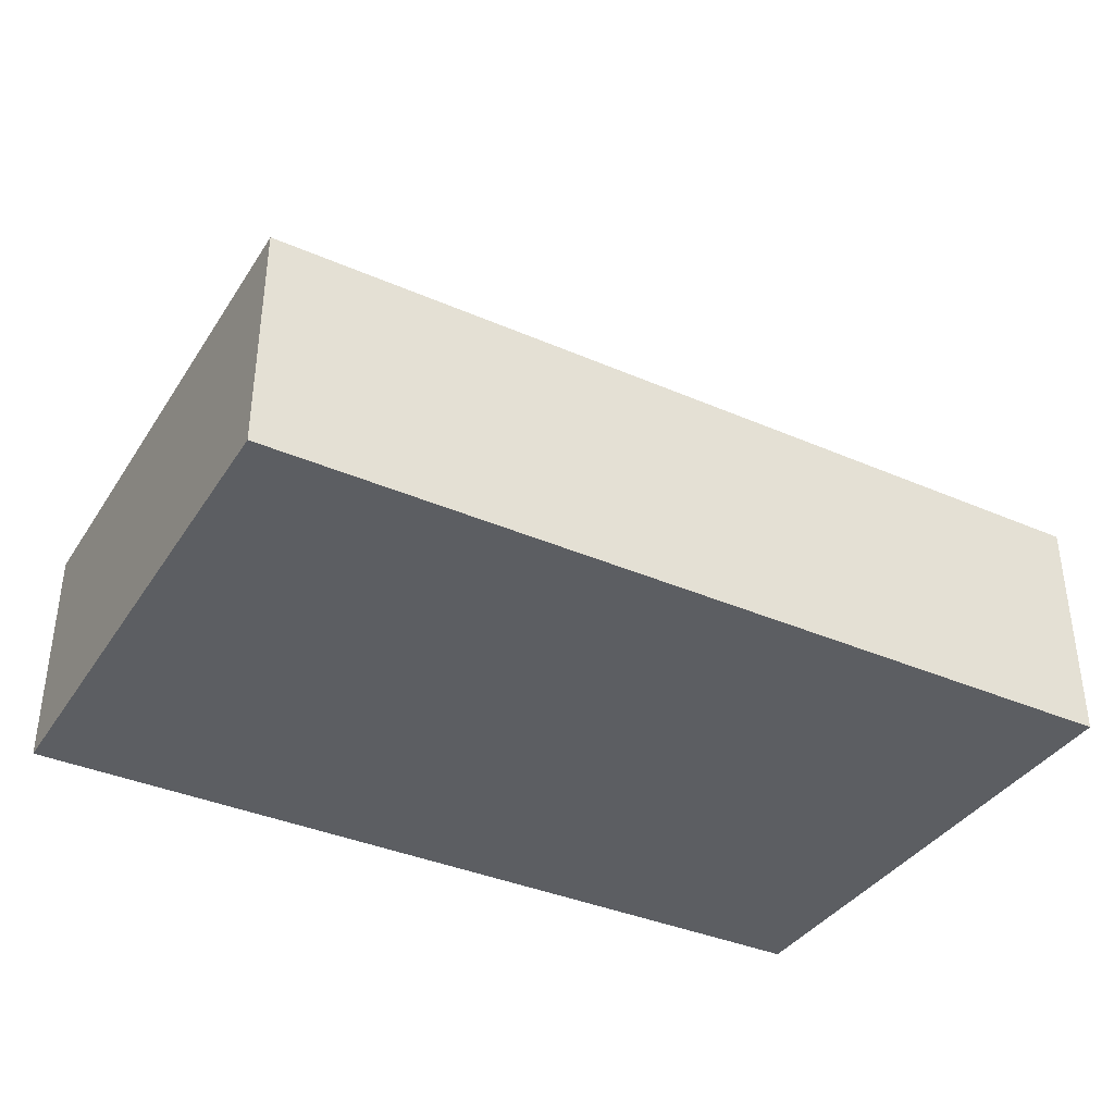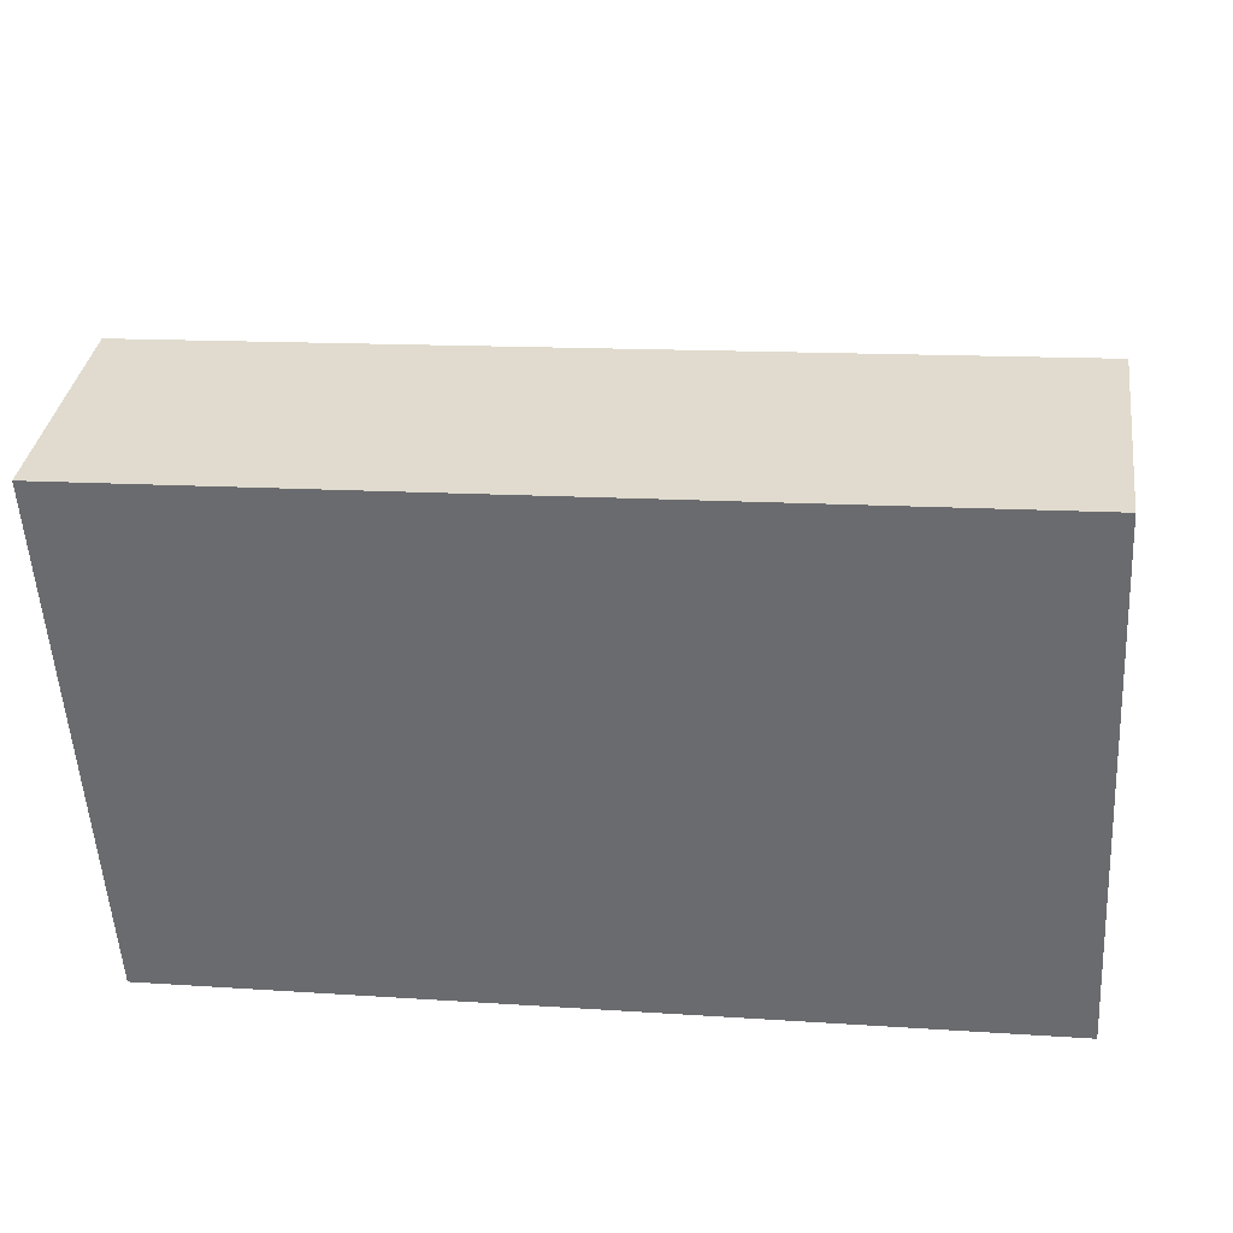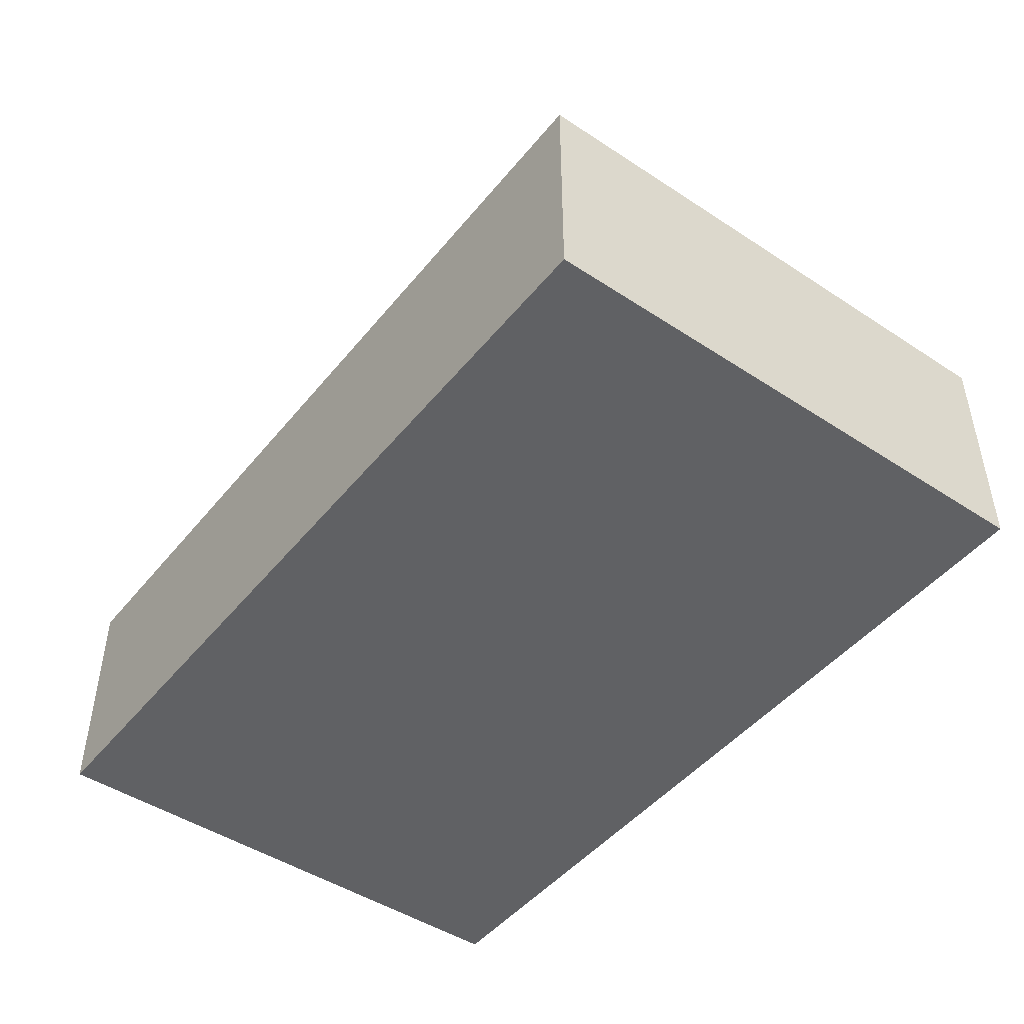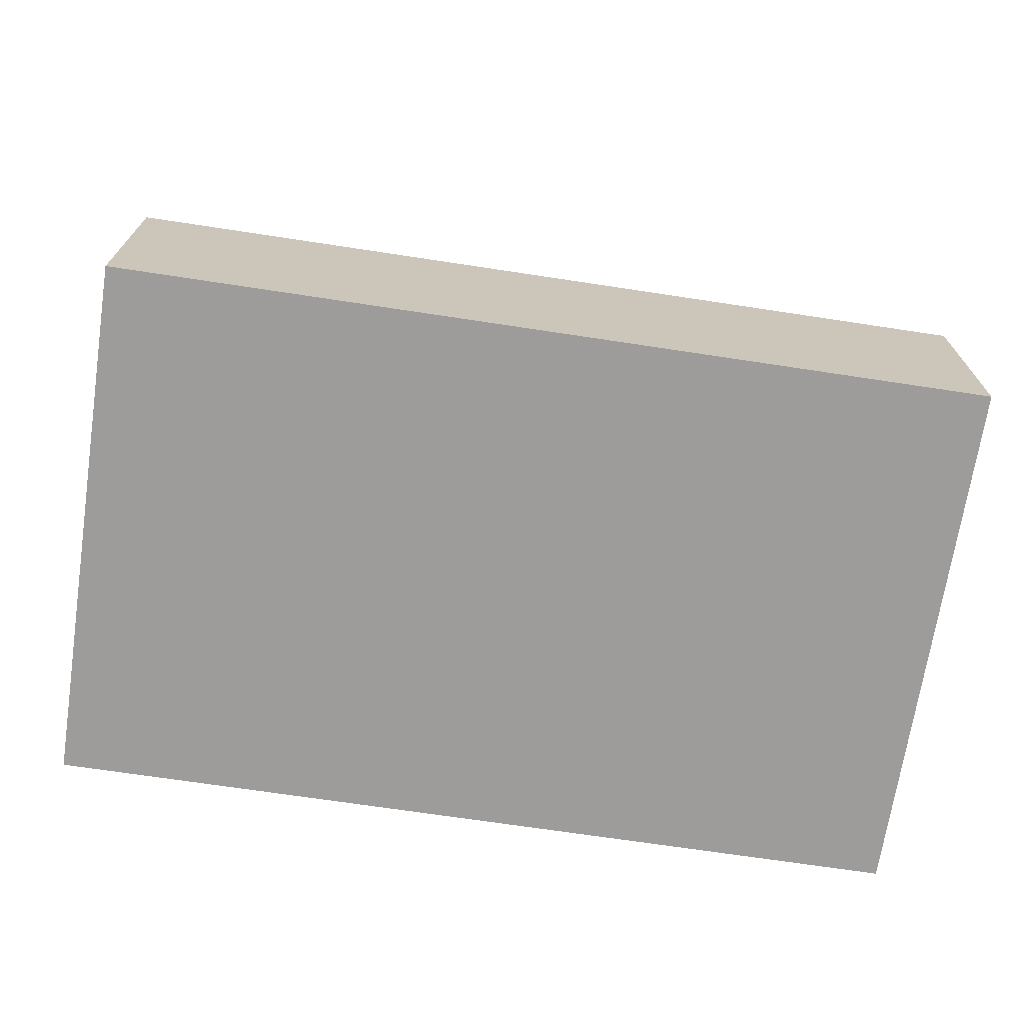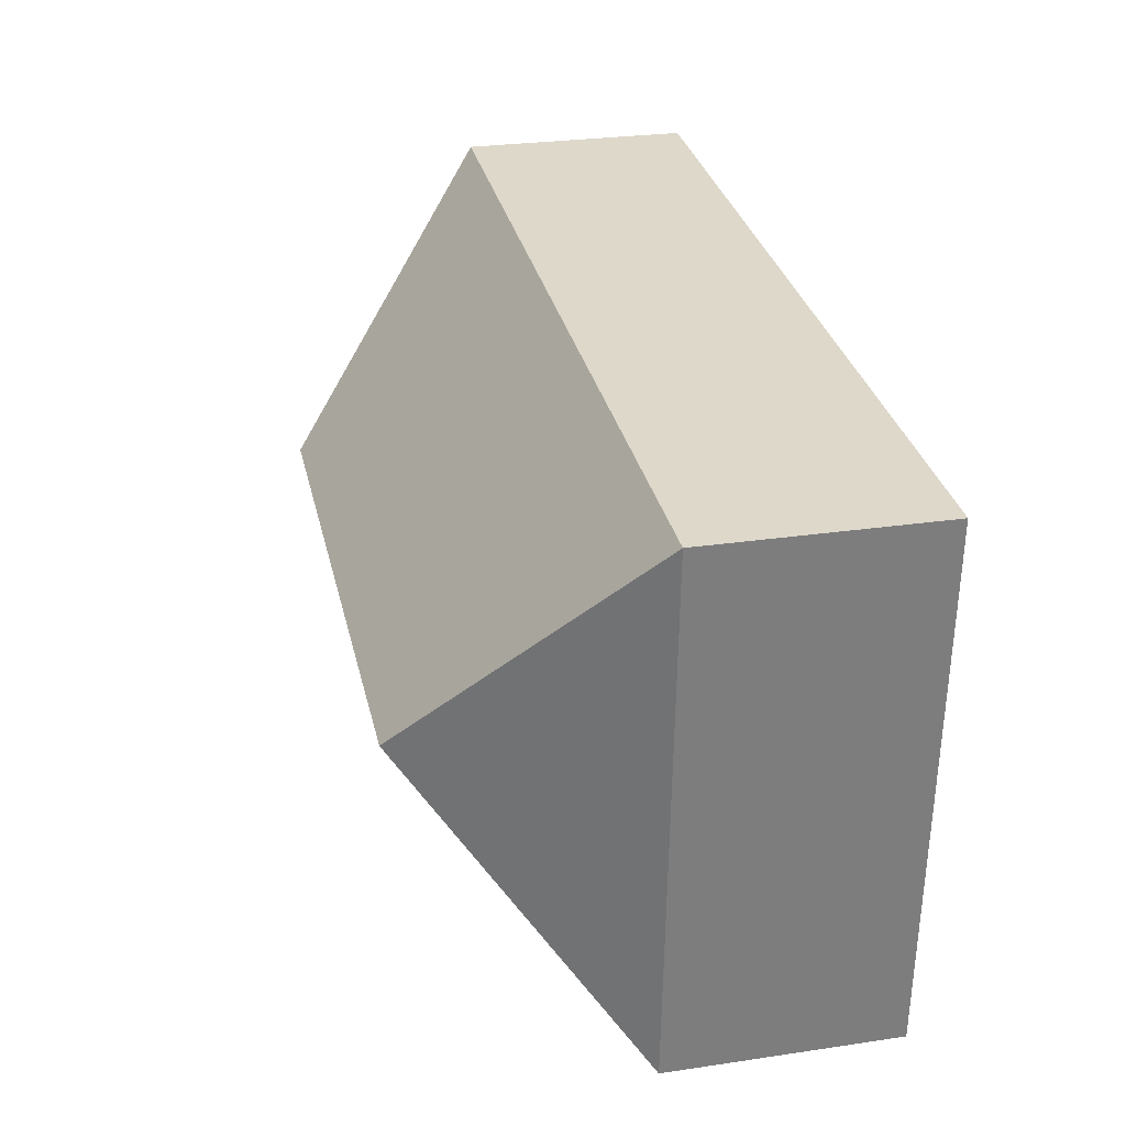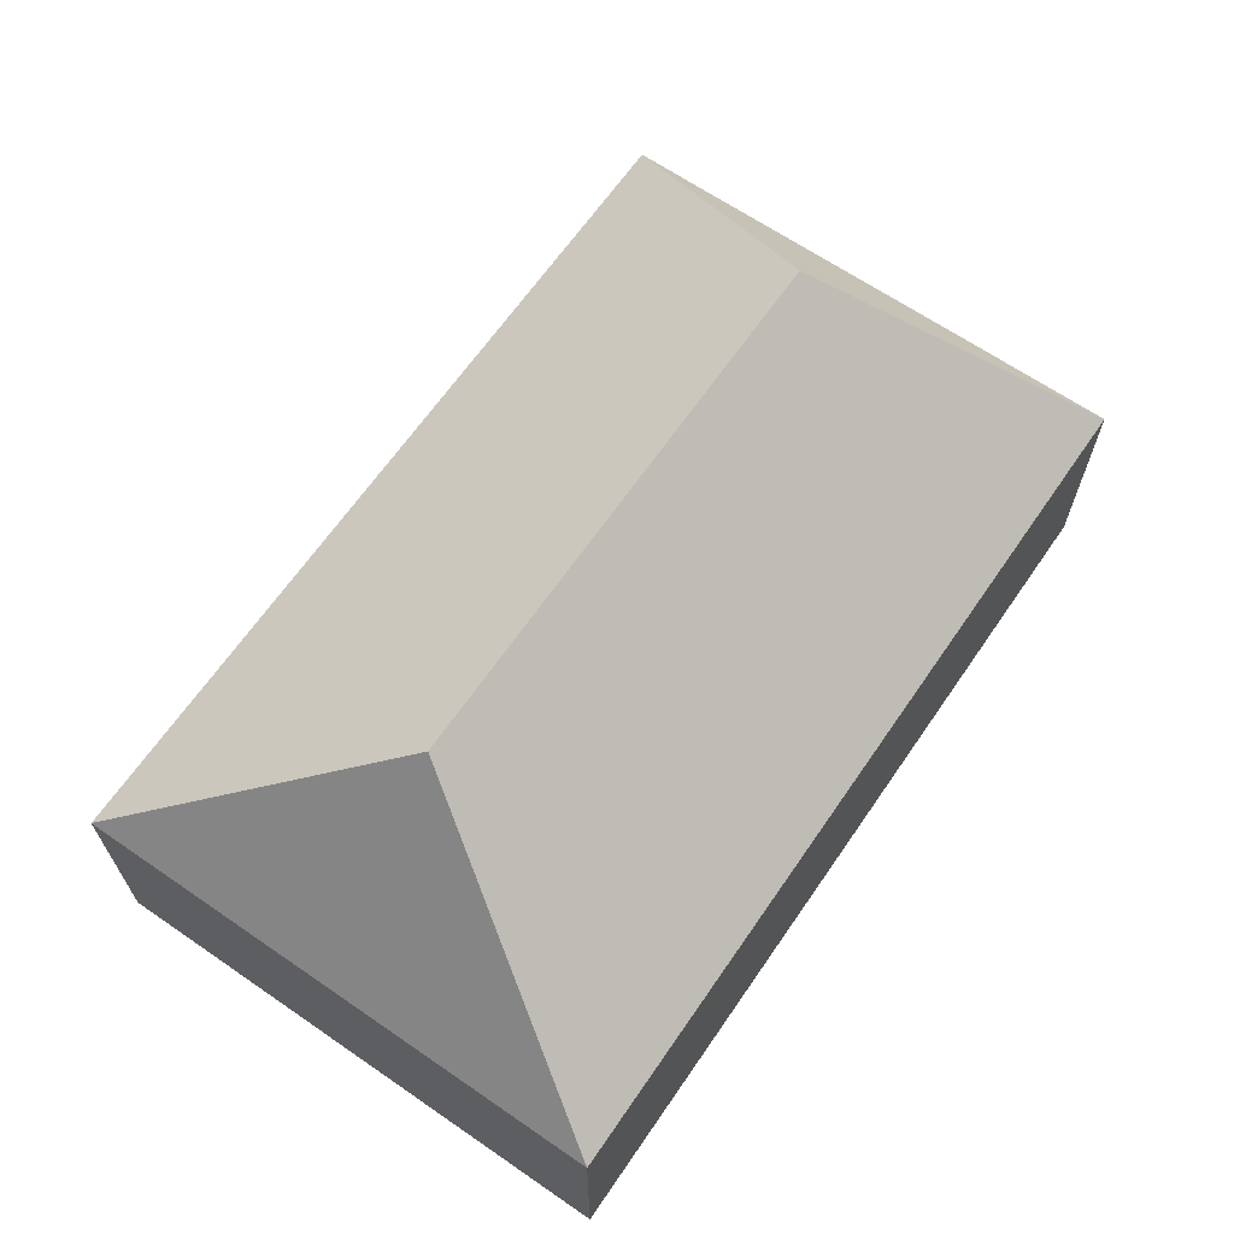
<metadata>
{"format":"obj","ext":"obj","renderer":"f3d","projection":"perspective","resolution":1024,"background":"white","views":[{"elev":-37.4,"azim":-32.4,"up":"+Y"},{"elev":35.5,"azim":8.1,"up":"+Z"},{"elev":-46.8,"azim":49.9,"up":"+Y"},{"elev":-70.1,"azim":-11.9,"up":"+Y"},{"elev":27.7,"azim":-102.7,"up":"+Z"},{"elev":65.6,"azim":-58.7,"up":"+Y"}]}
</metadata>
<code>
o CG10_500_033059_0012
v 305.3 75 -184.1
v 295.2 75 -9.597
v 251.9 145 -99.84
v 72.34 145 -110.1
v 13.17 75 -25.71
v 23.22 75 -200.4
v 305.3 0 -184.1
v 295.2 0 -9.597
v 13.17 0 -25.71
v 23.22 0 -200.4
f 4 3 1 6
f 3 2 1
f 2 5 4 3
f 5 6 4
f 7 8 9 10
f 1 7 8 2
f 2 8 9 5
f 5 9 10 6
f 6 10 7 1

</code>
